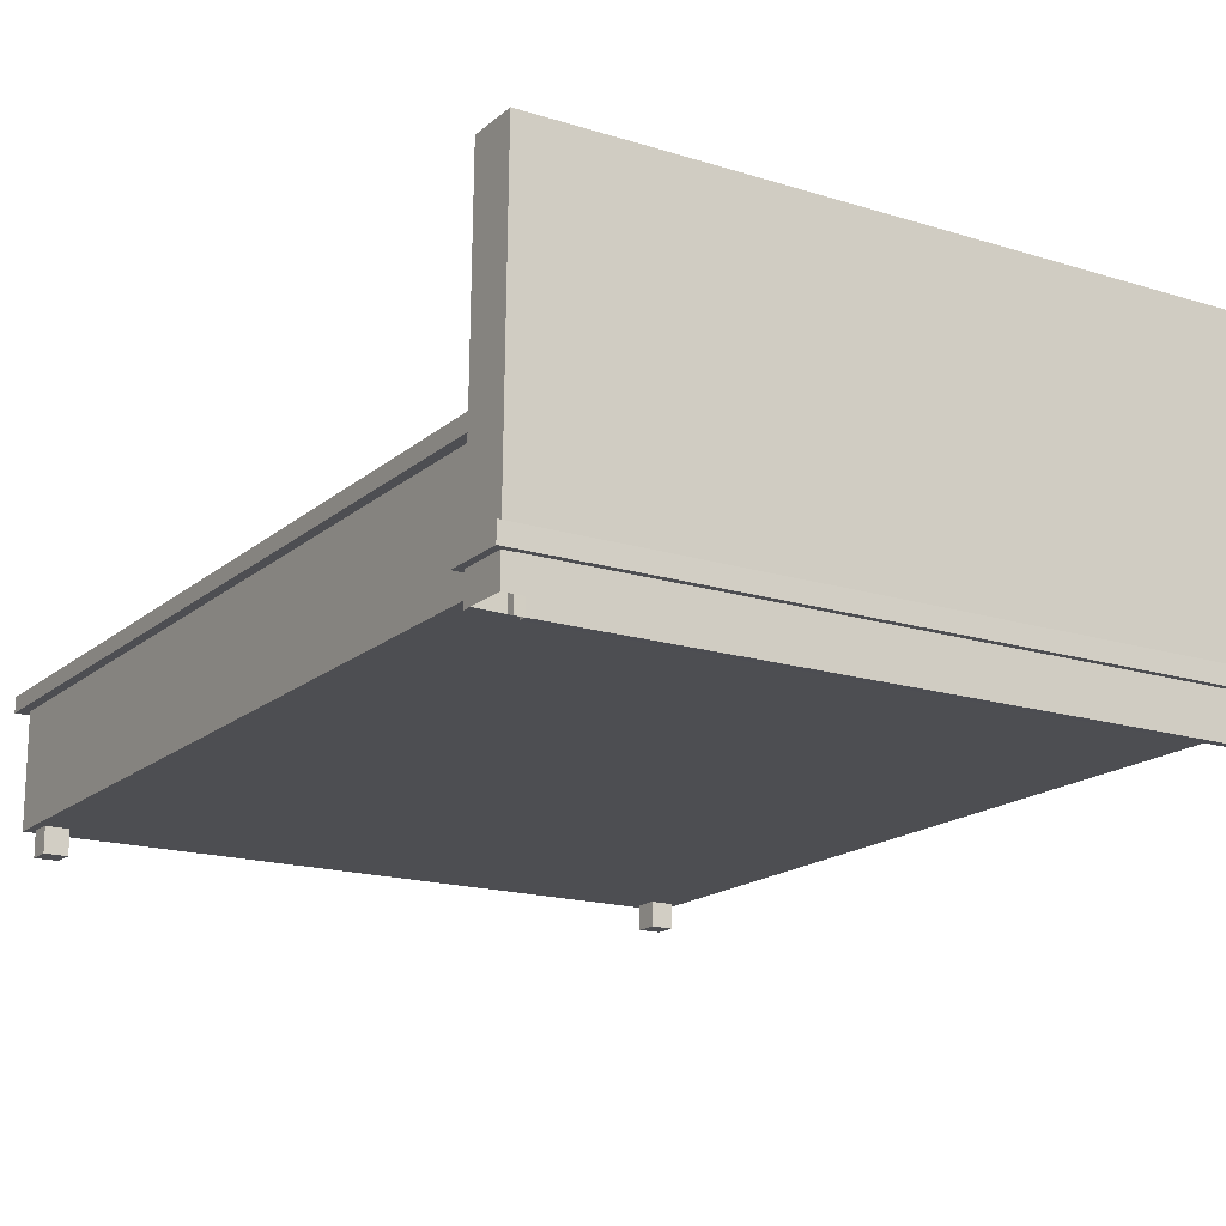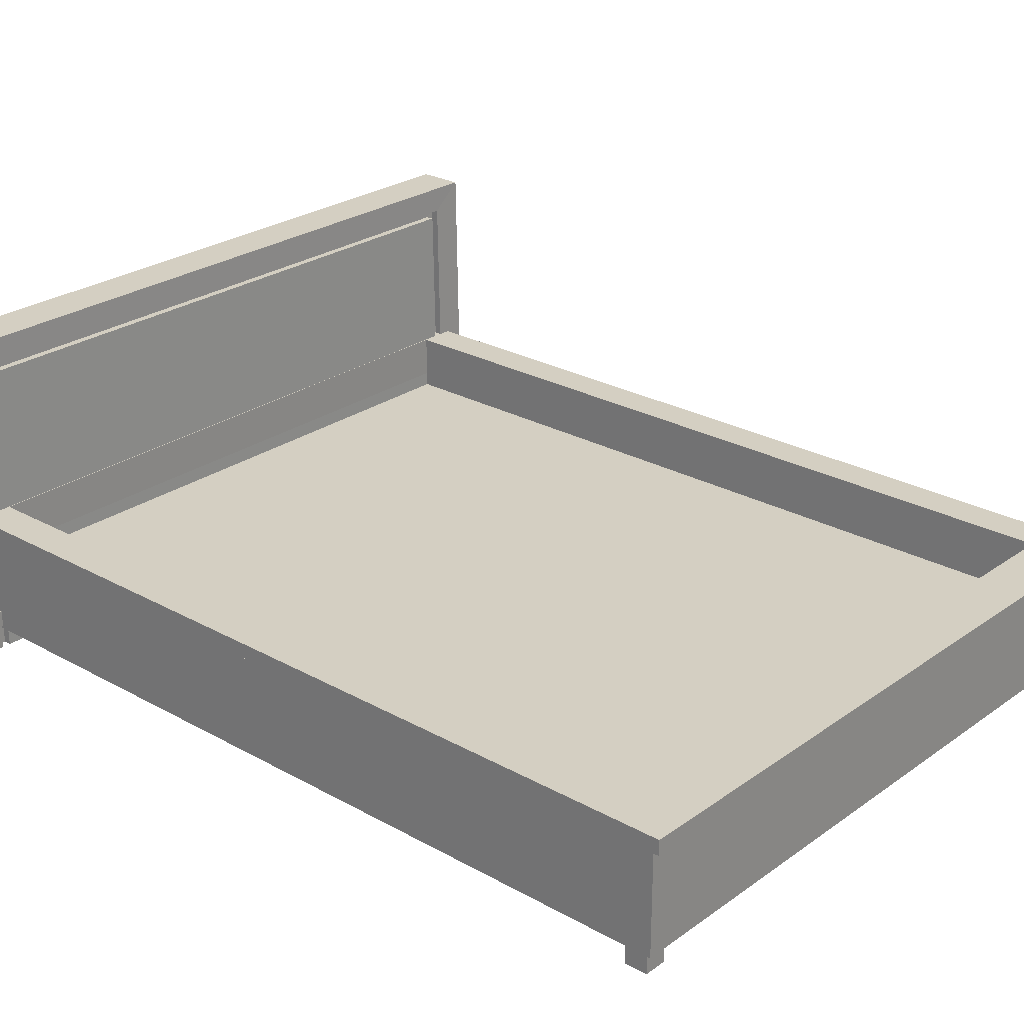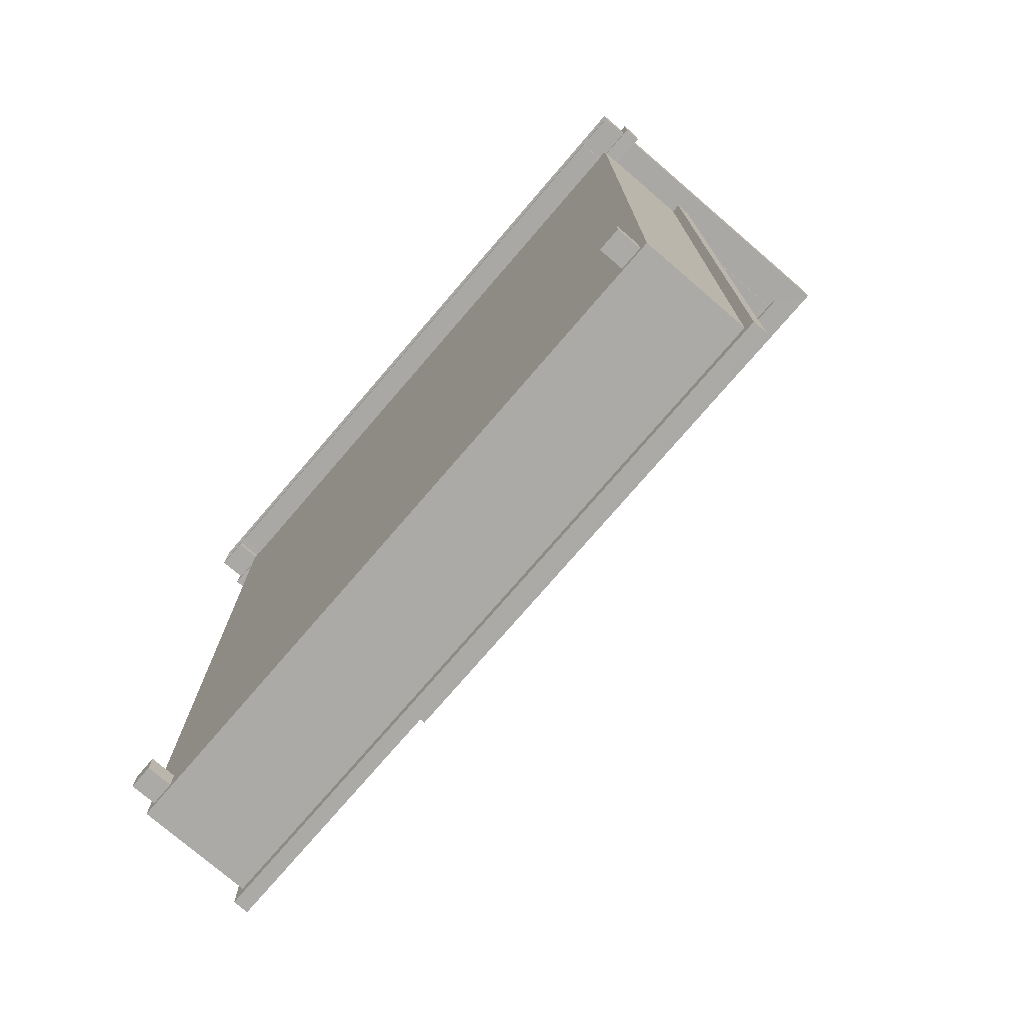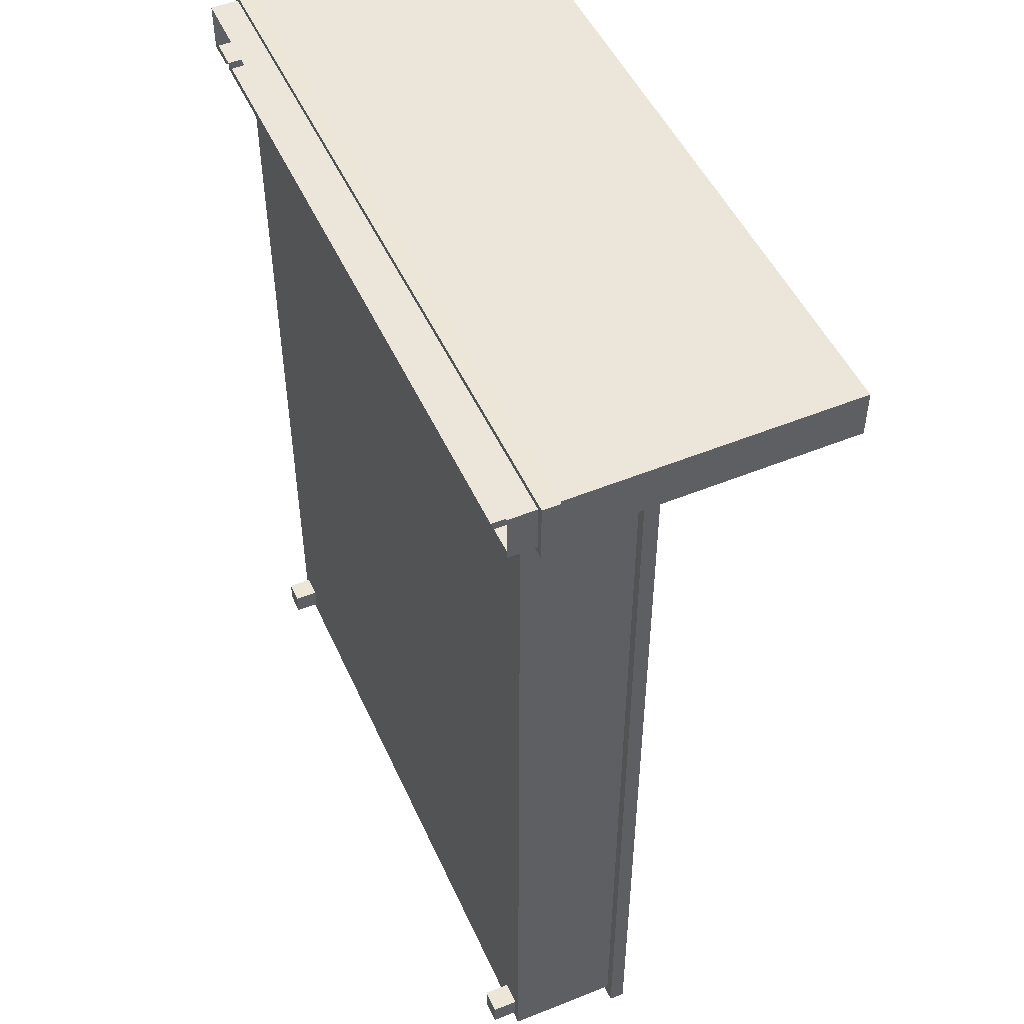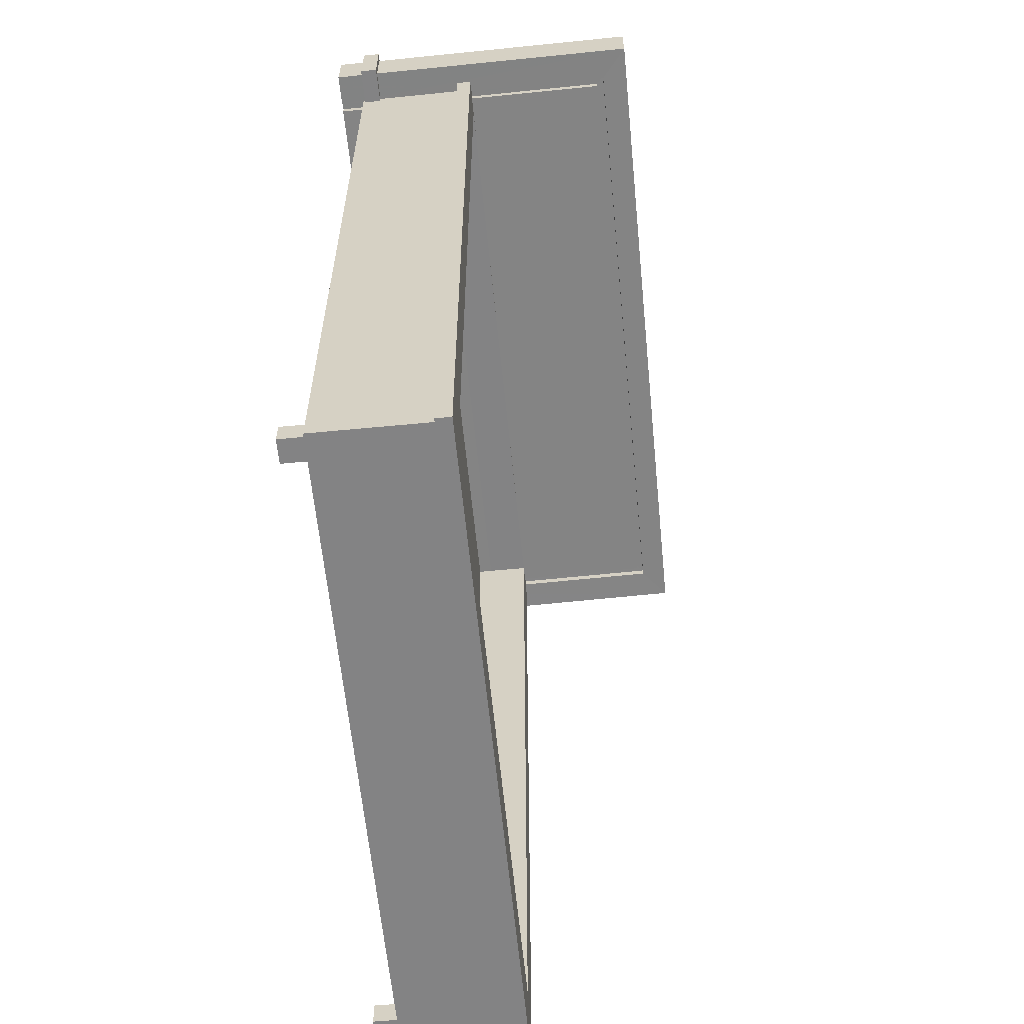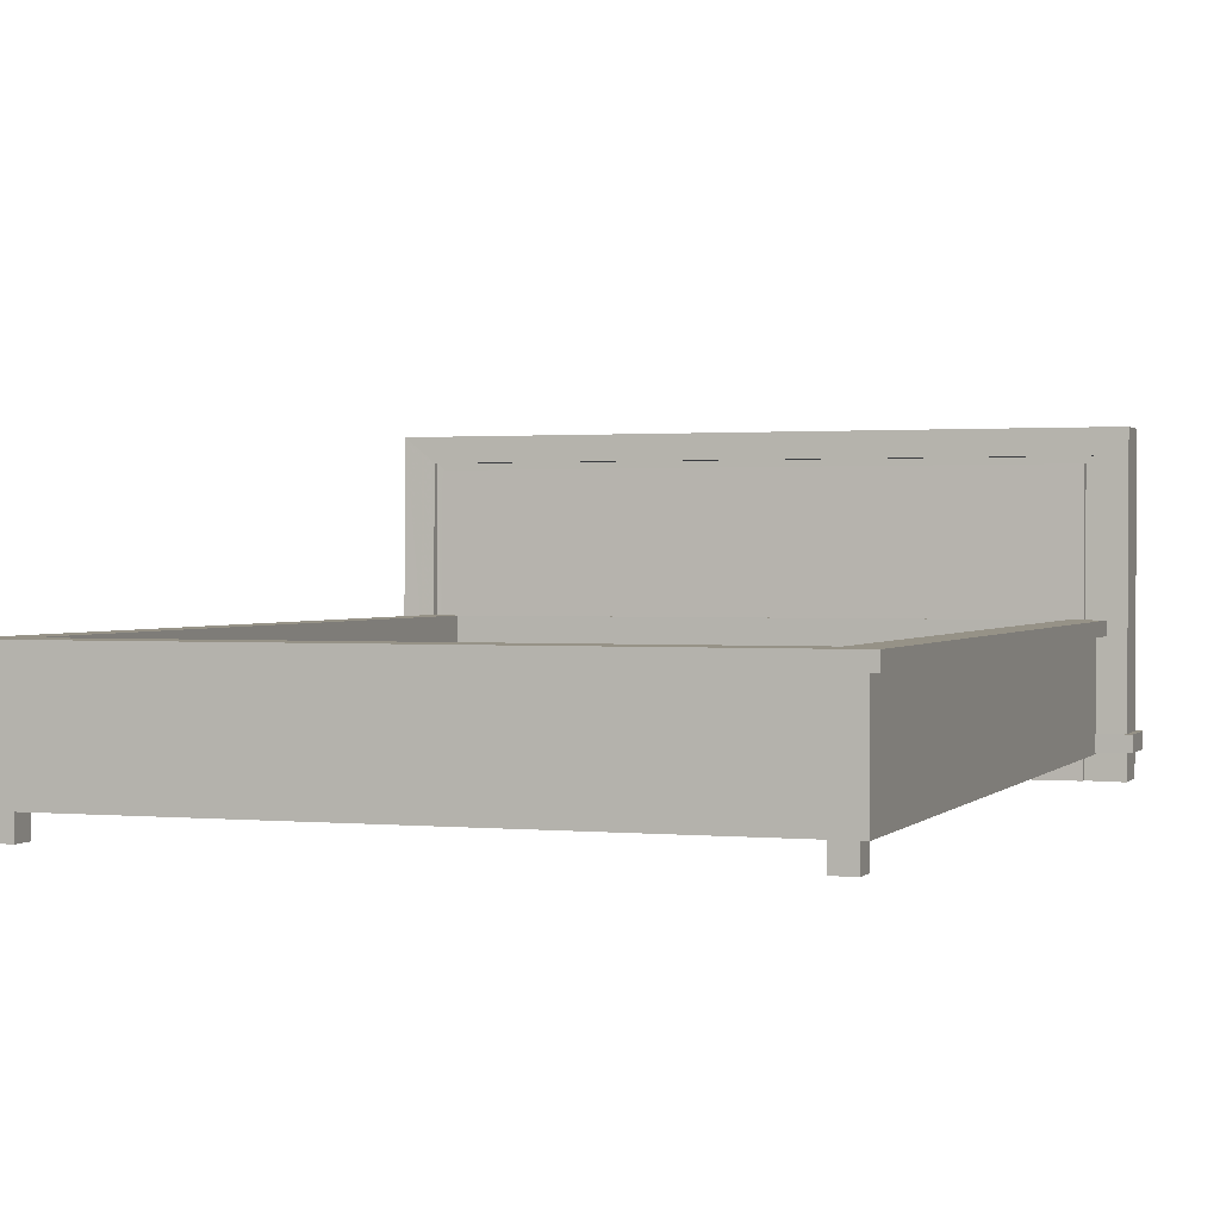
<metadata>
{"format":"obj","ext":"obj","renderer":"f3d","projection":"perspective","resolution":1024,"background":"white","views":[{"elev":-17.2,"azim":-31.9,"up":"+Y"},{"elev":25.7,"azim":131.6,"up":"+Y"},{"elev":-75.8,"azim":49.3,"up":"+Z"},{"elev":49.2,"azim":66.3,"up":"+Z"},{"elev":-61.2,"azim":95.6,"up":"+Z"},{"elev":1.1,"azim":-160.6,"up":"+Y"}]}
</metadata>
<code>
o Plane.001
v 1.212 0.06037 1.846
v -0.451 0.06037 1.846
v 1.212 0.06037 1.979
v -0.451 0.06037 1.979
v 1.212 0.09892 1.846
v -0.451 0.09892 1.846
v 1.212 0.09892 1.979
v -0.451 0.09892 1.979
v 1.06 0.06375 -0.02999
v 1.06 0.06375 0.02125
v 1.112 0.06375 0.02125
v 1.112 0.06375 -0.02999
v -0.3009 0.06375 -0.02999
v -0.3009 0.06375 0.02125
v -0.3521 0.06375 0.02125
v -0.3521 0.06375 -0.02999
v -0.3521 0.000468 -0.02999
v -0.3521 0.000468 0.02125
v -0.3009 0.000468 0.02125
v -0.3009 0.000468 -0.02999
v 1.06 0.000468 -0.02999
v 1.06 0.000468 0.02125
v 1.112 0.000468 0.02125
v 1.112 0.000468 -0.02999
v 1.129 0.0556 -0.05077
v -0.3714 0.0556 -0.05077
v 1.129 0.0556 1.949
v -0.3714 0.0556 1.949
v 1.129 0.3013 -0.05077
v -0.3714 0.3013 -0.05077
v 1.129 0.3013 1.949
v -0.3714 0.3013 1.949
v 1.15 0.3013 -0.07941
v -0.3928 0.3013 -0.07941
v 1.15 0.3013 1.957
v -0.3928 0.3013 1.957
v 1.15 0.3347 -0.07941
v -0.3928 0.3347 -0.07941
v 1.15 0.3347 1.957
v -0.3928 0.3347 1.957
v 1.065 0.3347 0.03384
v -0.3079 0.3347 0.03384
v 1.065 0.3347 1.865
v -0.3079 0.3347 1.865
v 1.065 0.208 0.03384
v -0.3079 0.208 0.03384
v 1.065 0.208 1.865
v -0.3079 0.208 1.865
v 1.197 -0.001232 1.86
v 1.197 -0.001232 1.965
v -0.4362 -0.001232 1.965
v -0.4362 -0.001232 1.86
v 1.197 0.737 1.873
v 1.197 0.737 1.978
v -0.4362 0.737 1.978
v -0.4362 0.737 1.873
v 1.125 -0.001232 1.86
v -0.3642 -0.001232 1.86
v 1.125 0.6774 1.872
v -0.3642 0.6774 1.872
v 1.105 -0.001232 1.86
v -0.3446 -0.001232 1.86
v 1.105 0.6611 1.872
v -0.3446 0.6611 1.872
v 1.125 -0.001515 1.878
v -0.3642 -0.001515 1.878
v 1.125 0.6771 1.89
v -0.3642 0.6771 1.89
v 1.105 -0.001515 1.878
v -0.3446 -0.001515 1.878
v 1.105 0.6608 1.89
v -0.3446 0.6608 1.89
v 1.197 0.737 1.893
v 1.197 -0.001232 1.88
v -0.4362 0.737 1.893
v -0.4362 -0.001232 1.88
f 3 4 2
f 6 8 7
f 3 7 8
f 4 8 6
f 2 6 5
f 1 5 7
f 12 11 10
f 13 20 19
f 15 18 17
f 22 23 24
f 12 24 23
f 13 14 15
f 18 19 20
f 16 17 20
f 14 19 18
f 10 22 21
f 9 21 24
f 11 23 22
f 27 28 26
f 32 31 35
f 27 31 32
f 28 32 30
f 26 30 29
f 25 29 31
f 35 39 40
f 32 36 34
f 29 30 34
f 31 29 33
f 40 39 43
f 36 40 38
f 34 38 37
f 33 37 39
f 43 47 48
f 38 40 44
f 37 38 42
f 37 41 43
f 46 48 47
f 44 48 46
f 42 46 45
f 43 41 45
f 54 50 74
f 55 51 50
f 75 56 52
f 75 55 54
f 53 59 60
f 56 60 58
f 53 49 57
f 62 64 63
f 64 72 71
f 73 74 49
f 69 70 62
f 68 67 71
f 68 72 70
f 67 65 69
f 62 70 72
f 61 63 71
f 59 67 68
f 58 60 68
f 57 65 67
f 55 75 76
f 75 73 53
f 58 66 76
f 74 65 57
f 1 3 2
f 5 6 7
f 4 3 8
f 2 4 6
f 1 2 5
f 3 1 7
f 9 12 10
f 14 13 19
f 16 15 17
f 21 22 24
f 11 12 23
f 16 13 15
f 17 18 20
f 13 16 20
f 15 14 18
f 9 10 21
f 12 9 24
f 10 11 22
f 25 27 26
f 36 32 35
f 28 27 32
f 26 28 30
f 25 26 29
f 27 25 31
f 36 35 40
f 30 32 34
f 33 29 34
f 35 31 33
f 44 40 43
f 34 36 38
f 33 34 37
f 35 33 39
f 44 43 48
f 42 38 44
f 41 37 42
f 39 37 43
f 45 46 47
f 42 44 46
f 41 42 45
f 47 43 45
f 73 54 74
f 54 55 50
f 76 75 52
f 73 75 54
f 56 53 60
f 52 56 58
f 59 53 57
f 61 62 63
f 63 64 71
f 53 73 49
f 61 69 62
f 72 68 71
f 66 68 70
f 71 67 69
f 64 62 72
f 69 61 71
f 60 59 68
f 66 58 68
f 59 57 67
f 51 55 76
f 56 75 53
f 52 58 76
f 49 74 57

</code>
